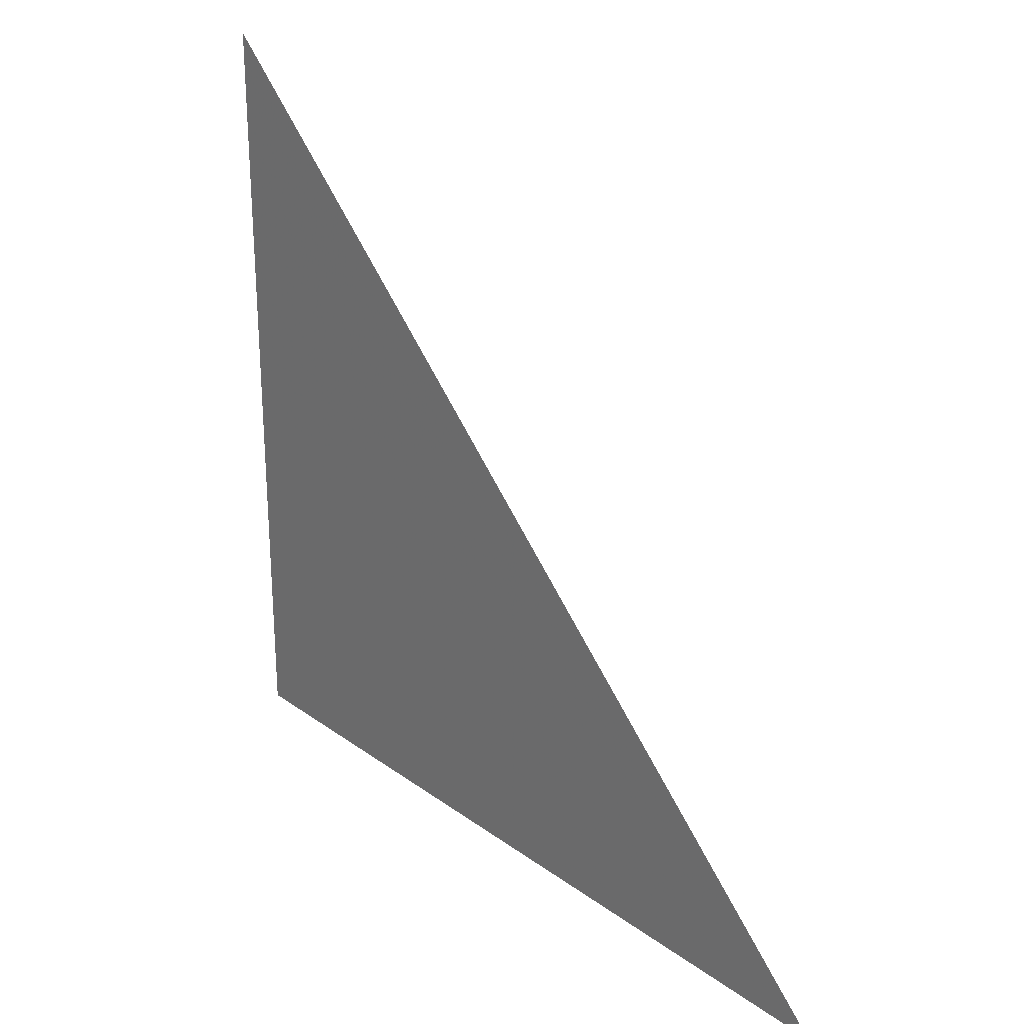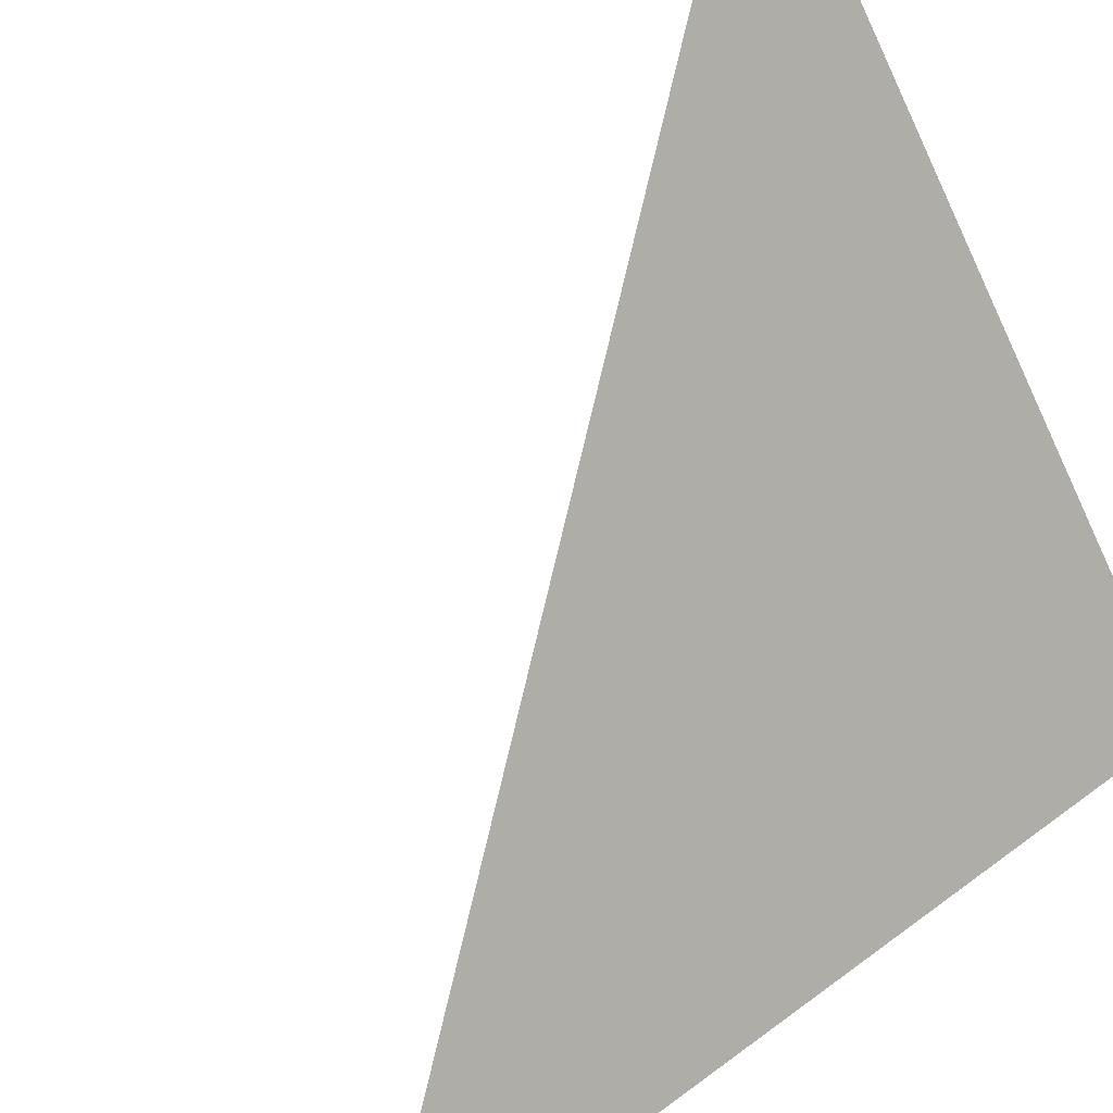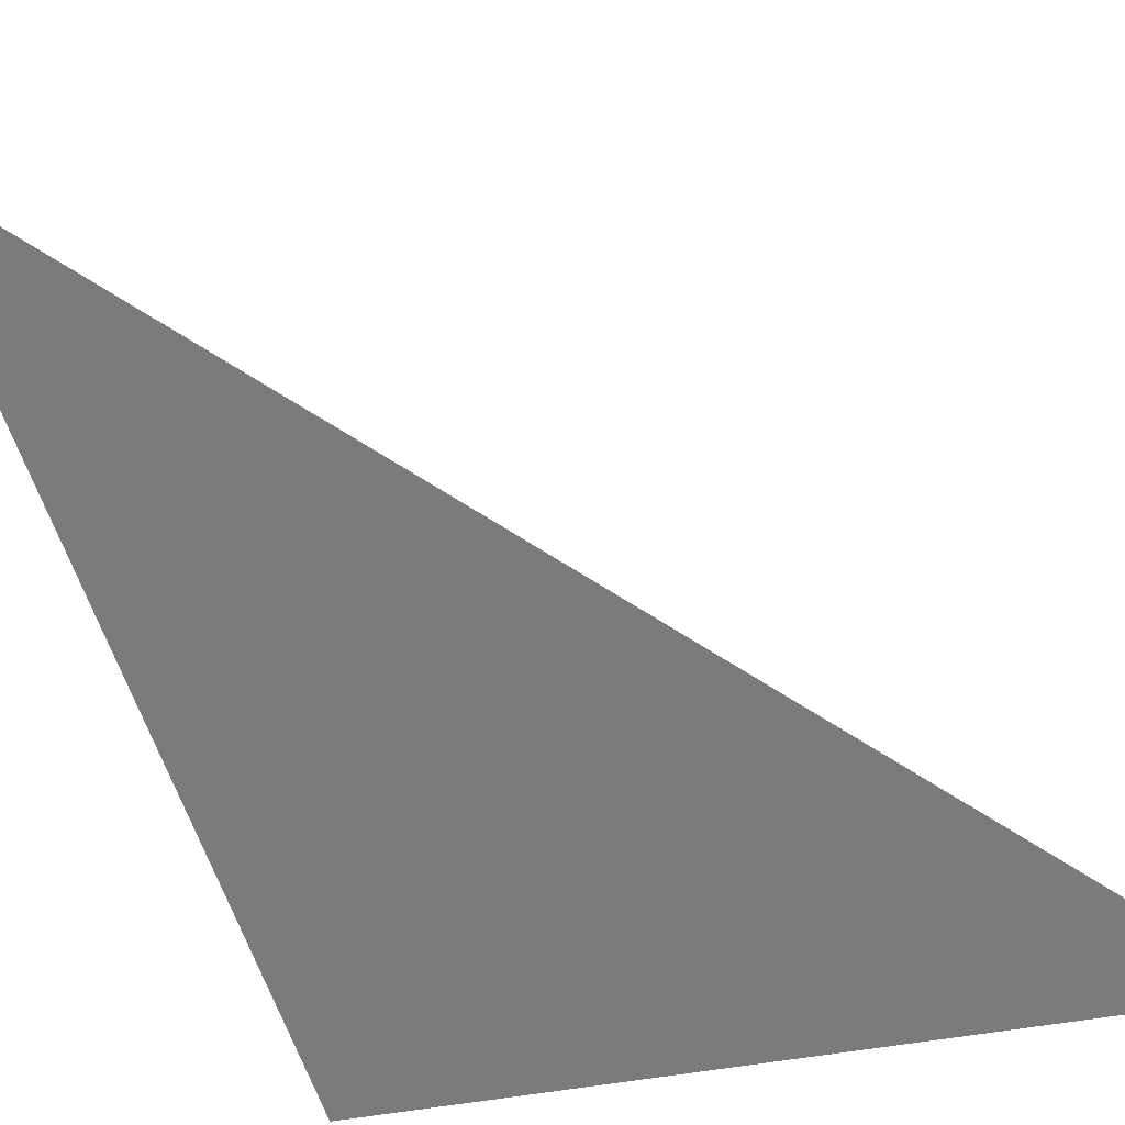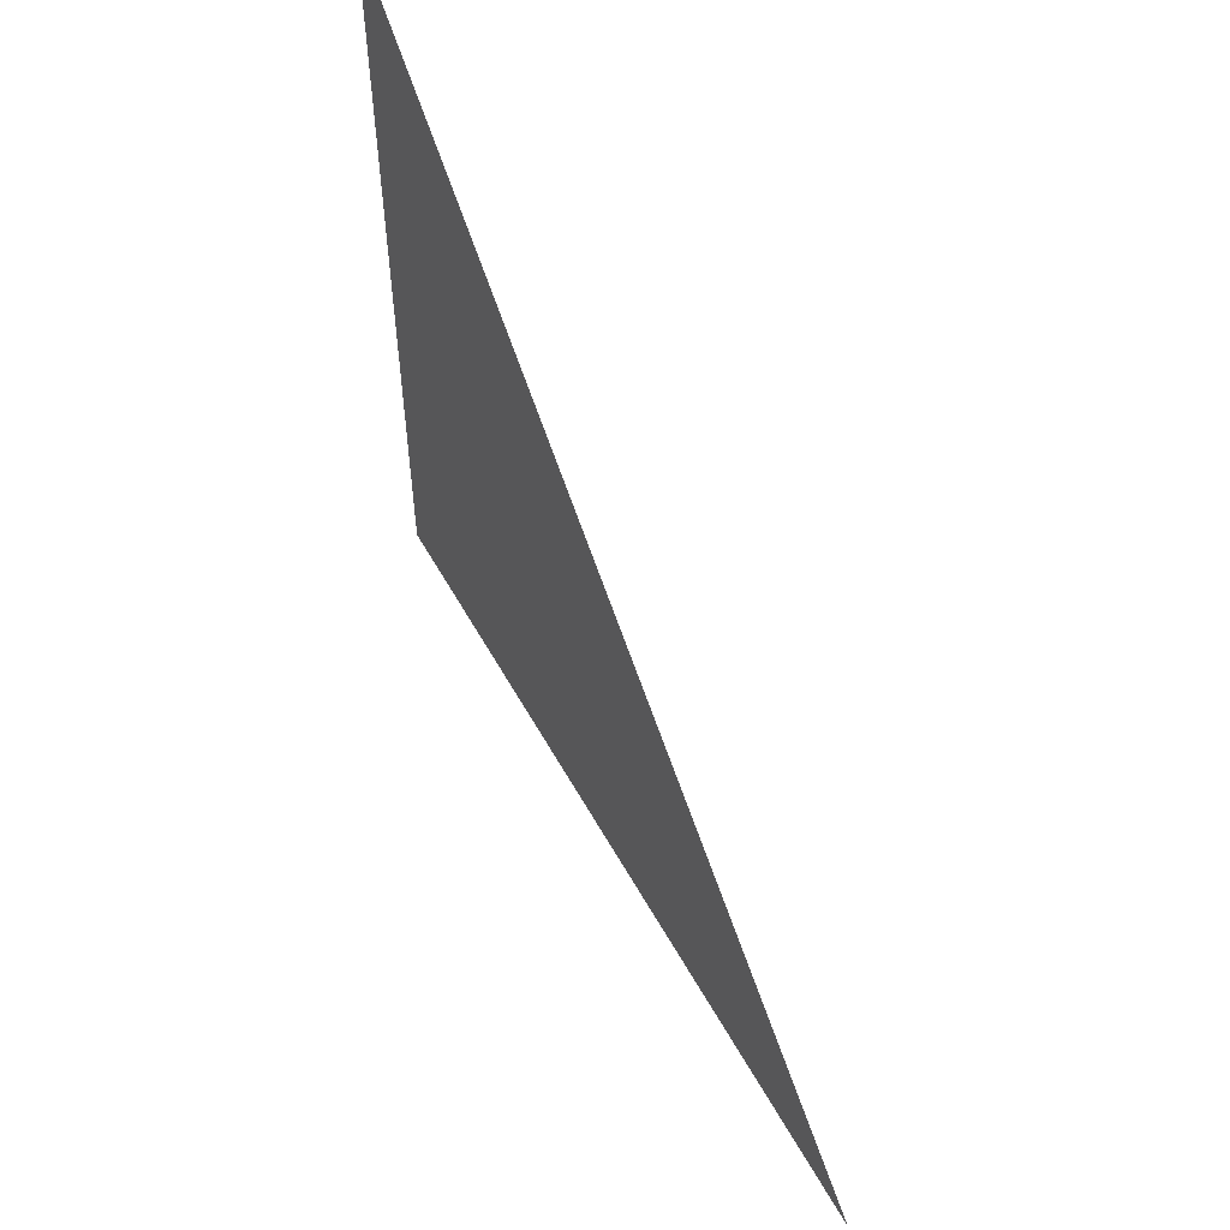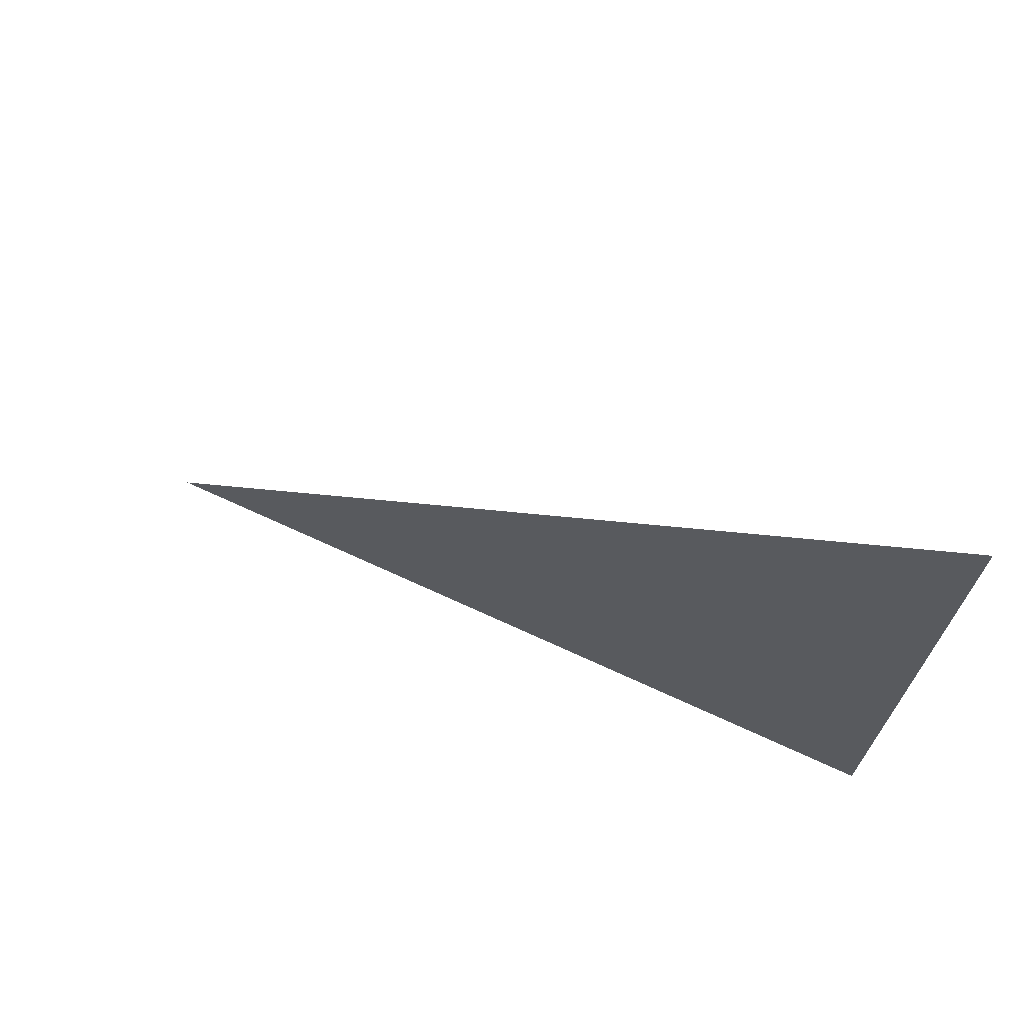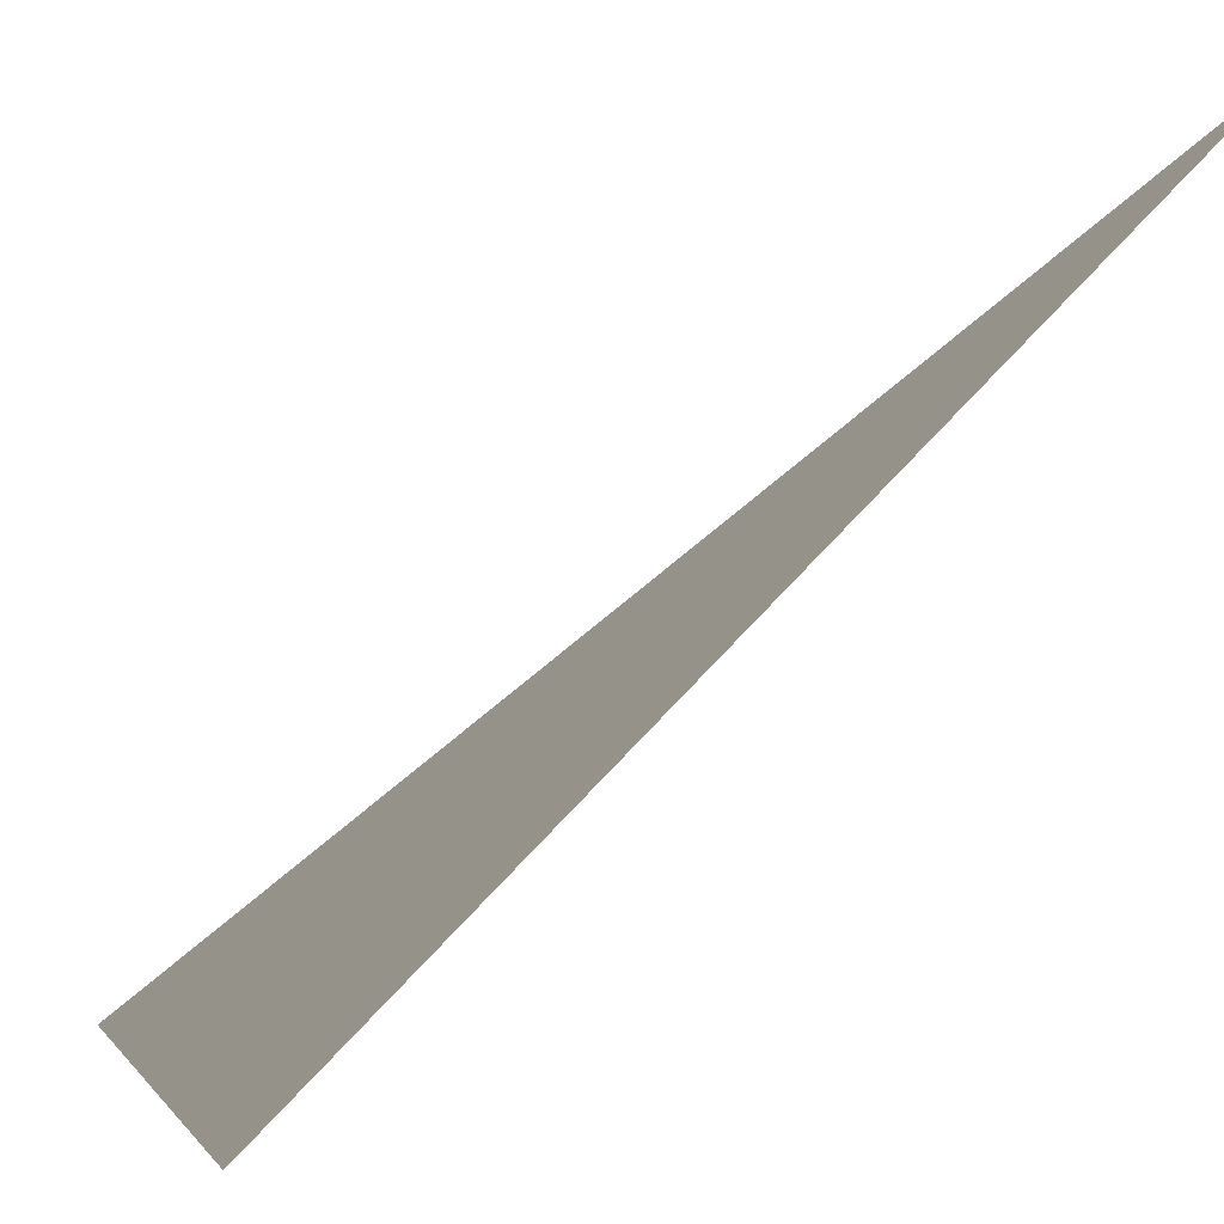
<metadata>
{"format":"obj","ext":"obj","renderer":"f3d","projection":"perspective","resolution":1024,"background":"white","views":[{"elev":26.1,"azim":3.6,"up":"+Y"},{"elev":62.4,"azim":-127.1,"up":"+Z"},{"elev":-22.2,"azim":121.0,"up":"+Z"},{"elev":55.7,"azim":16.4,"up":"+Y"},{"elev":70.7,"azim":159.7,"up":"+Y"},{"elev":-1.3,"azim":-13.1,"up":"+Z"}]}
</metadata>
<code>
v 4659 281.6 -1459
v 4621 332.8 -1498
v 4621 281.6 -1498
v 4659 281.6 -1459
v 4621 281.6 -1498
v 4659 281.6 -1459
f 1 2 3
f 4 5 6

</code>
